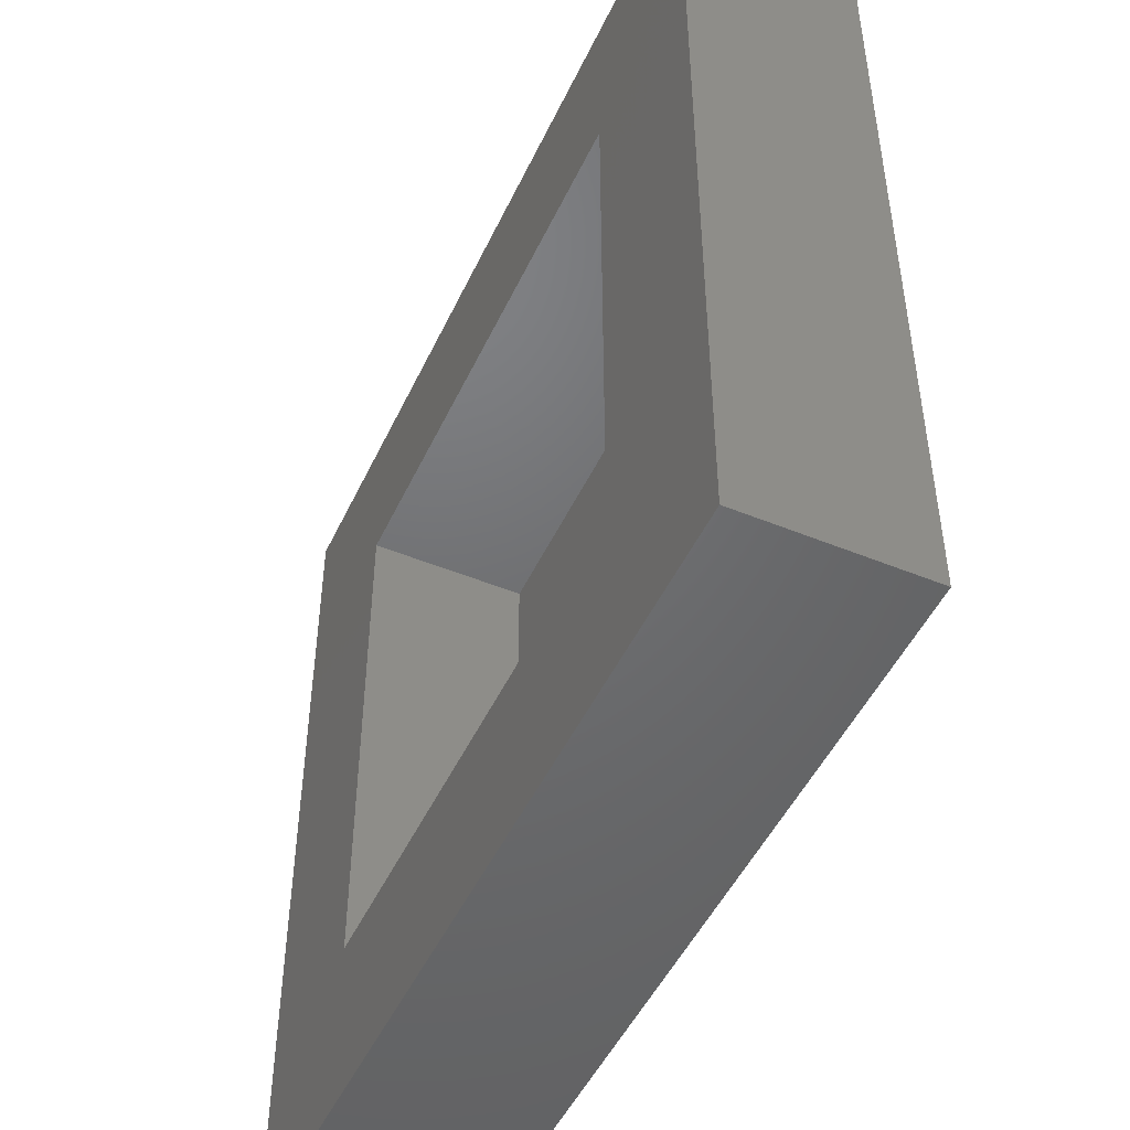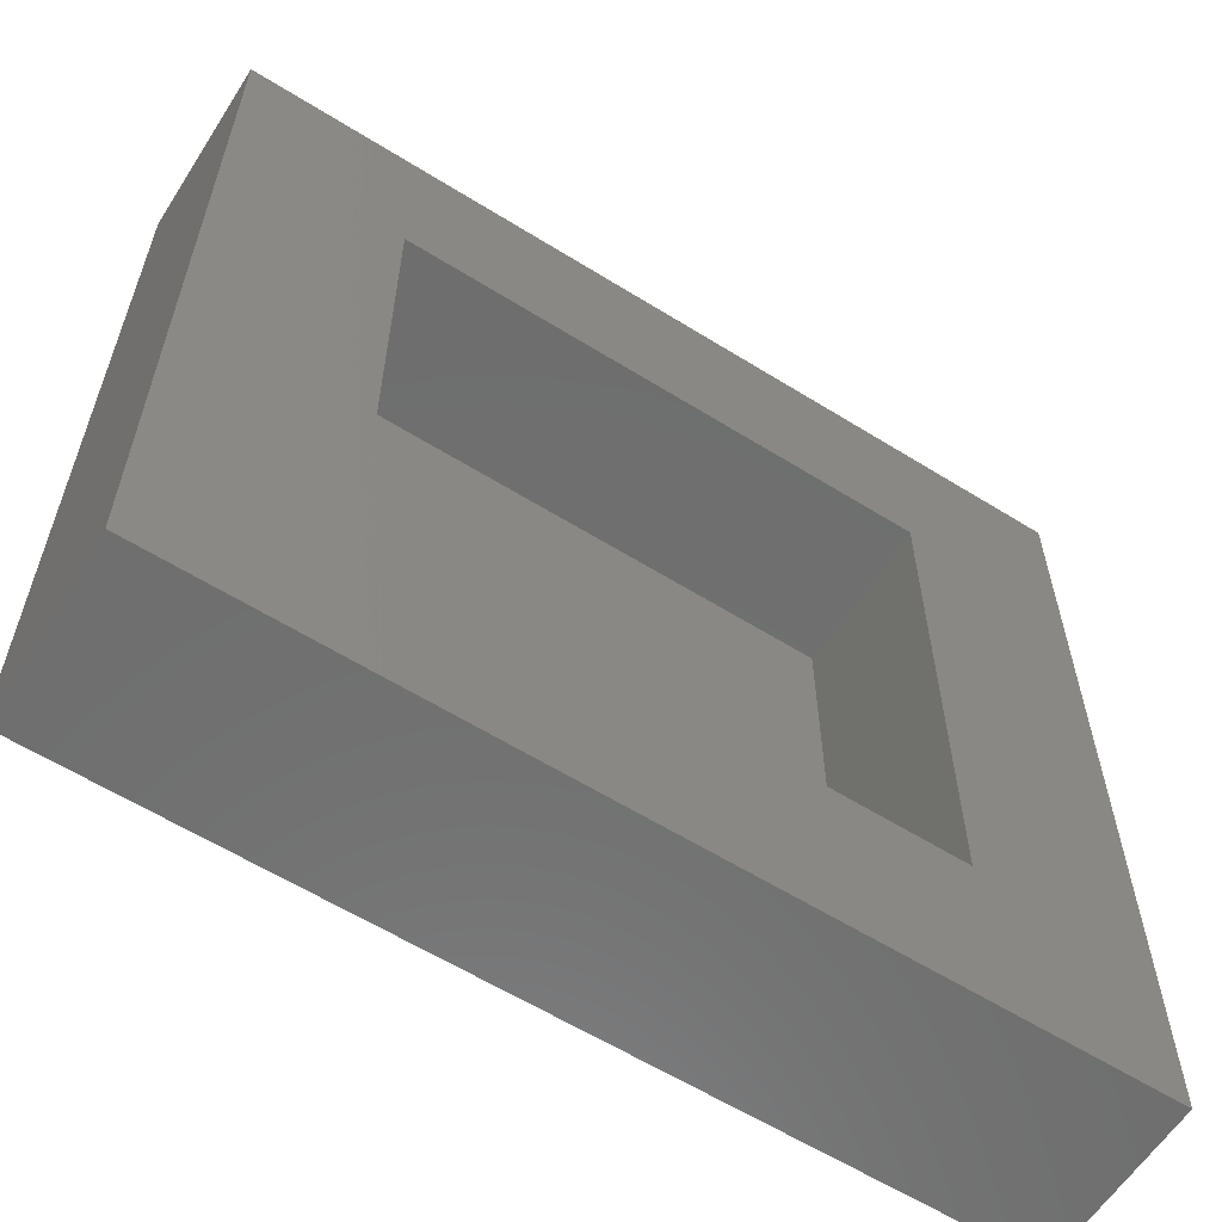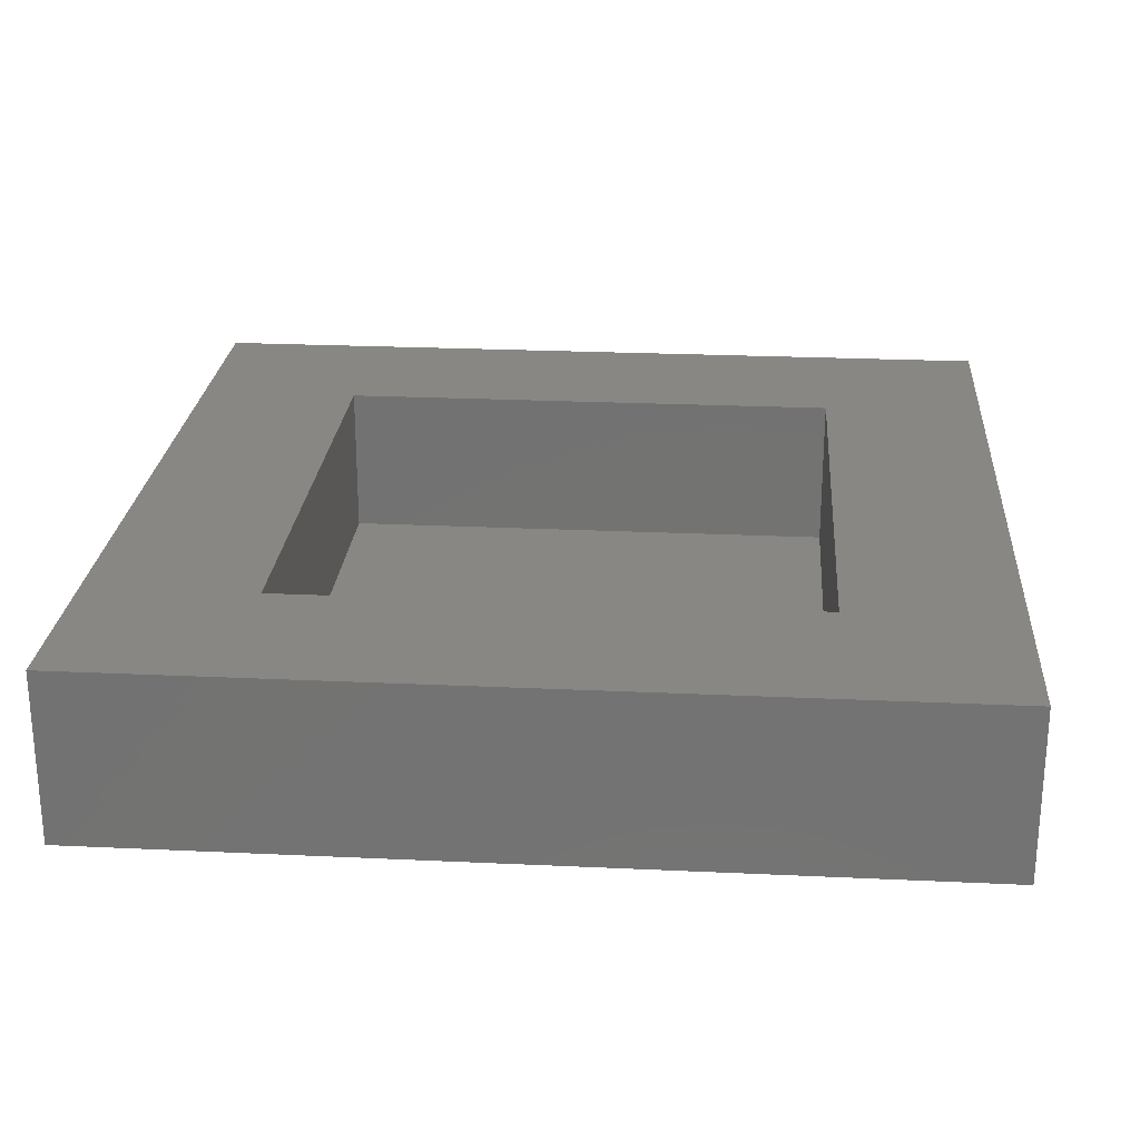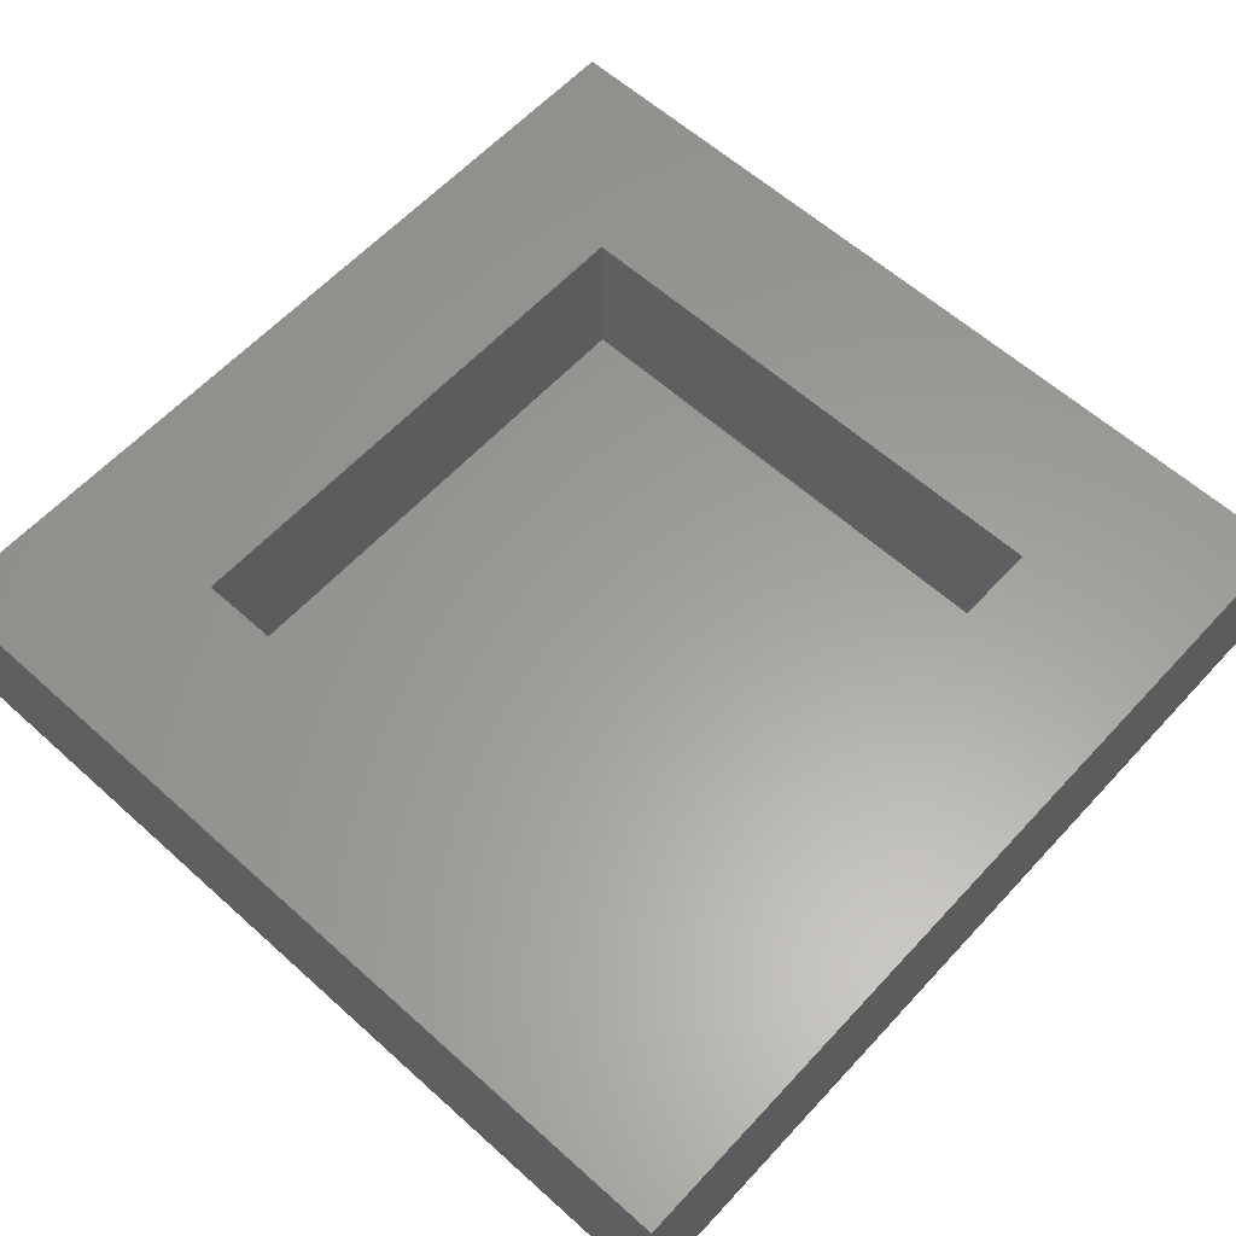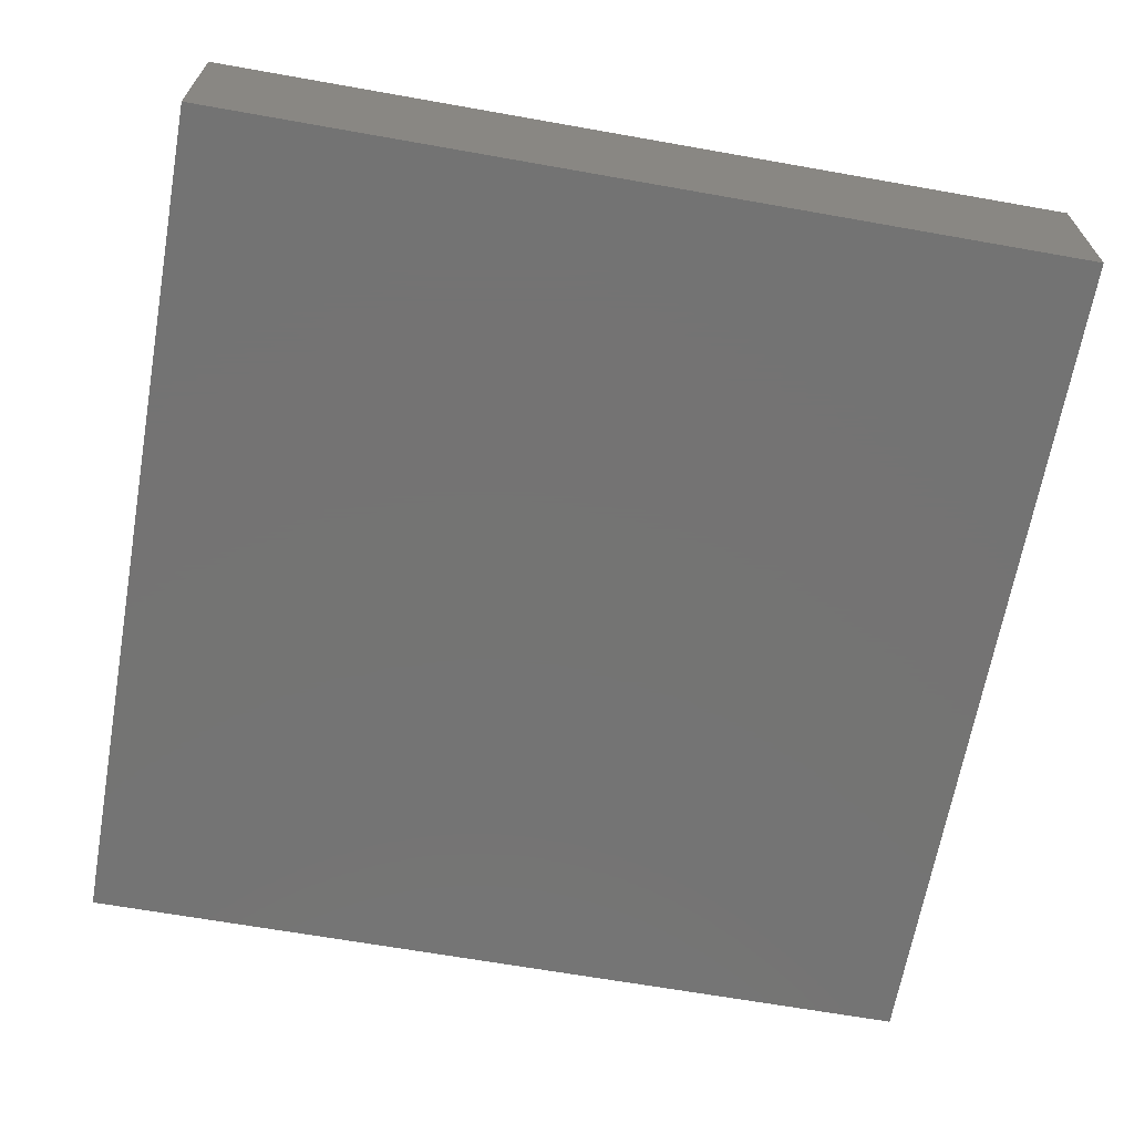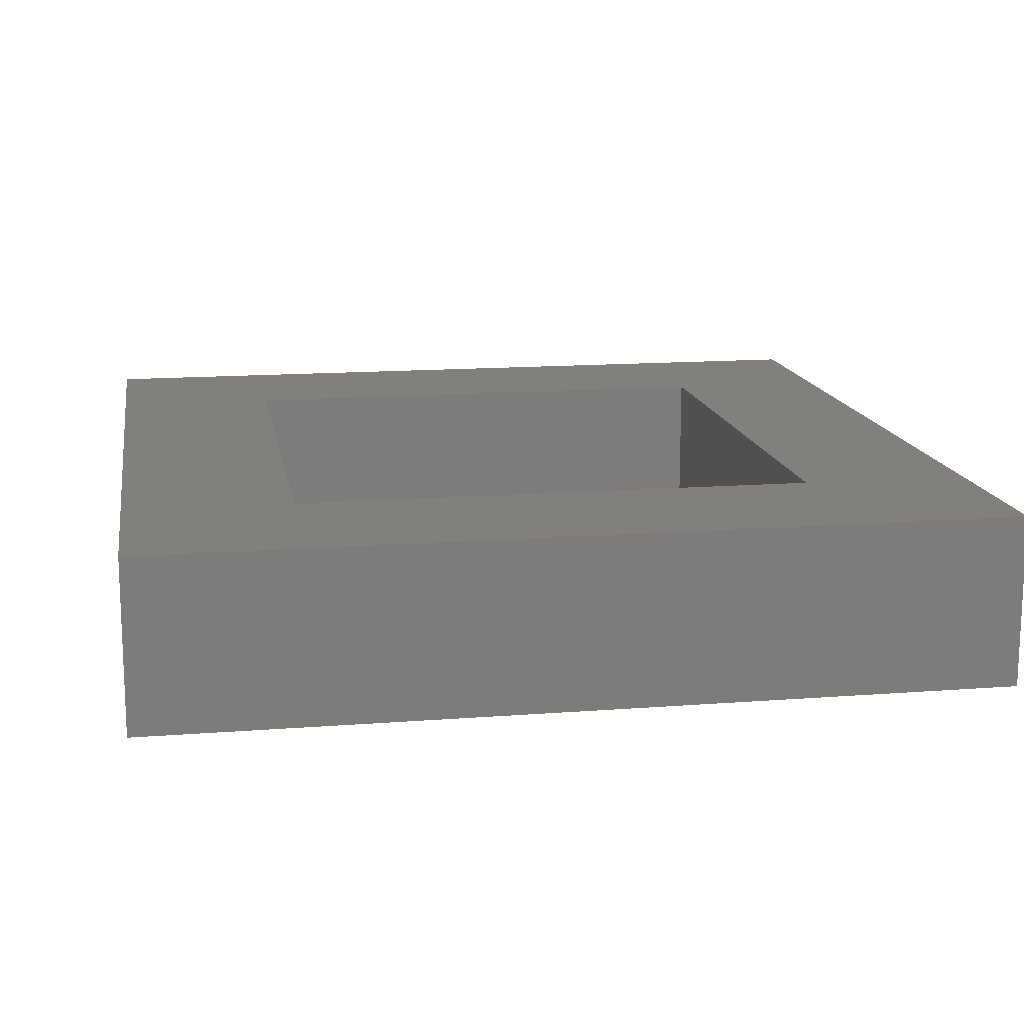
<metadata>
{"format":"stl","ext":"stl","renderer":"f3d","projection":"perspective","resolution":1024,"background":"white","views":[{"elev":-48.9,"azim":65.5,"up":"+Y"},{"elev":-60.4,"azim":-32.5,"up":"+Y"},{"elev":24.4,"azim":-85.6,"up":"+Z"},{"elev":60.7,"azim":132.5,"up":"+Z"},{"elev":-65.9,"azim":-100.1,"up":"+Z"},{"elev":14.4,"azim":-9.6,"up":"+Z"}]}
</metadata>
<code>
# stl→obj: 16 verts, 28 faces
v 50 0 10
v 50 50 0
v 50 50 10
v 50 0 0
v 40.2 40.2 10
v 9.797 40.2 10
v 0 50 10
v 9.797 9.797 10
v 40.2 9.797 10
v 0 0 10
v 9.797 40.2 1
v 40.2 9.797 1
v 40.2 40.2 1
v 9.797 9.797 1
v 0 0 0
v 0 50 0
f 1 2 3
f 2 1 4
f 3 5 1
f 3 6 5
f 6 7 8
f 7 6 3
f 9 1 5
f 8 1 9
f 8 10 1
f 10 8 7
f 11 12 13
f 12 11 14
f 15 7 16
f 7 15 10
f 2 7 3
f 7 2 16
f 15 1 10
f 1 15 4
f 8 11 6
f 11 8 14
f 11 5 6
f 5 11 13
f 12 5 13
f 5 12 9
f 12 8 9
f 8 12 14
f 15 2 4
f 2 15 16

</code>
